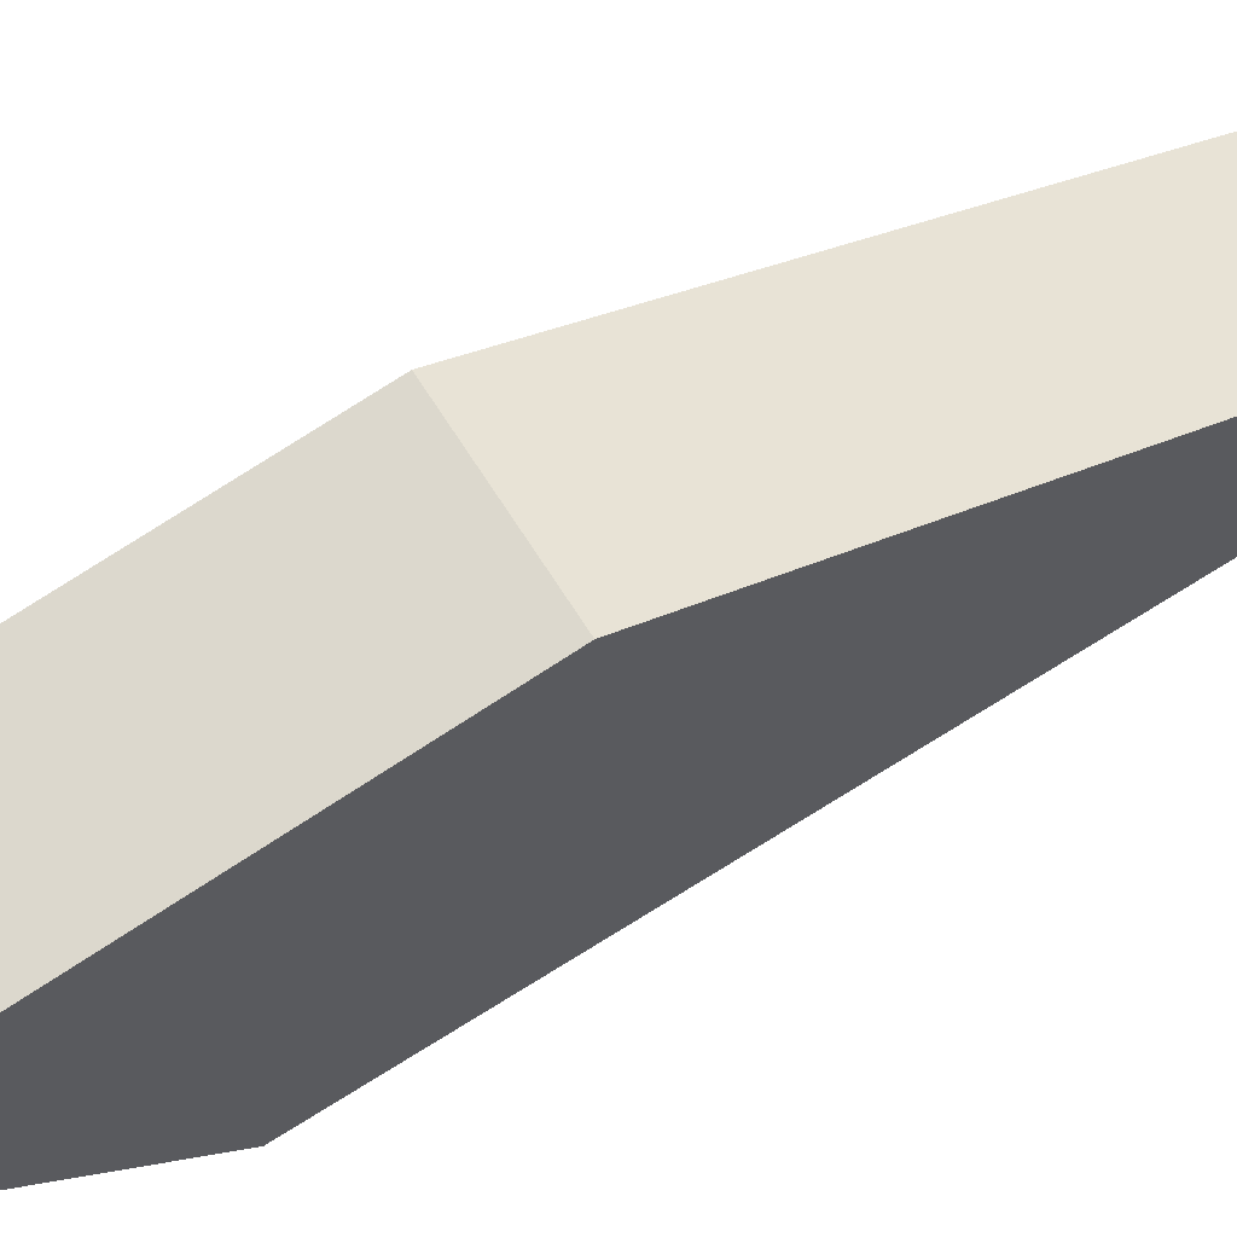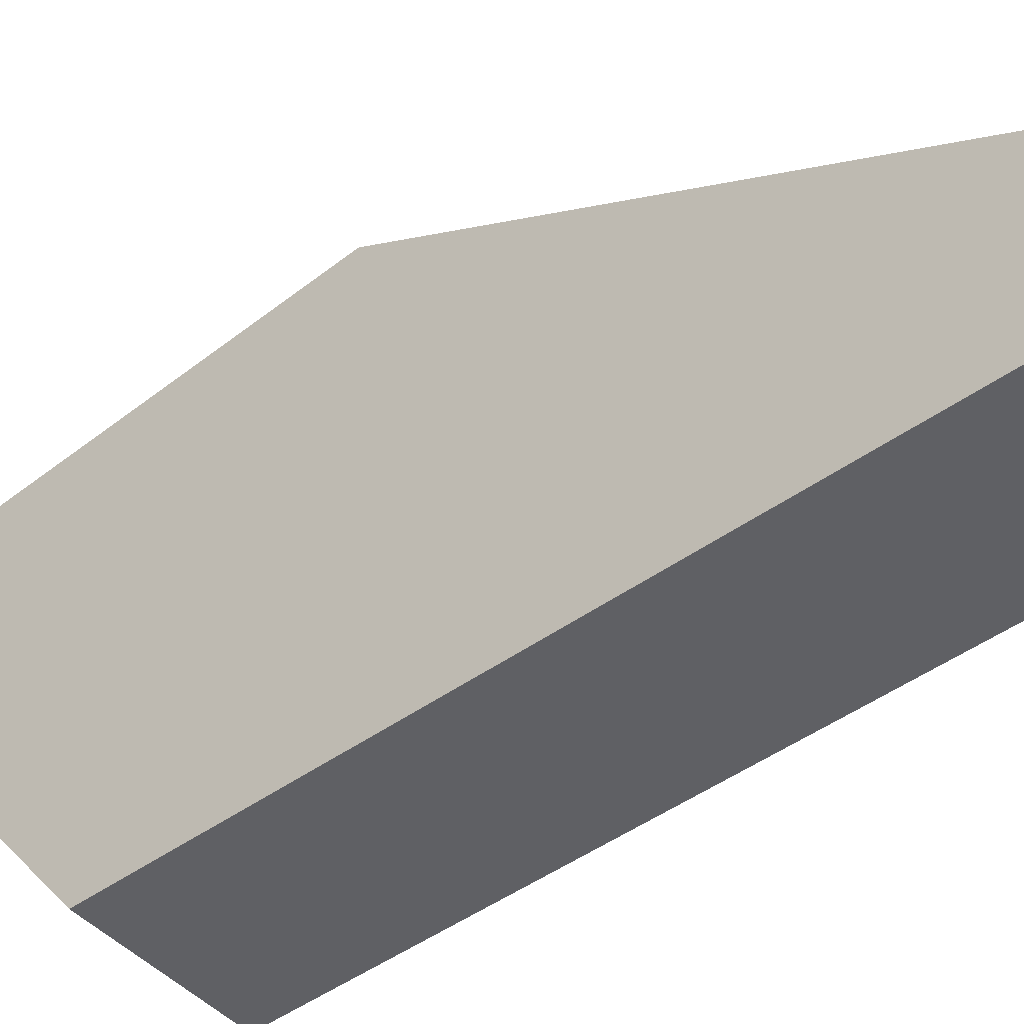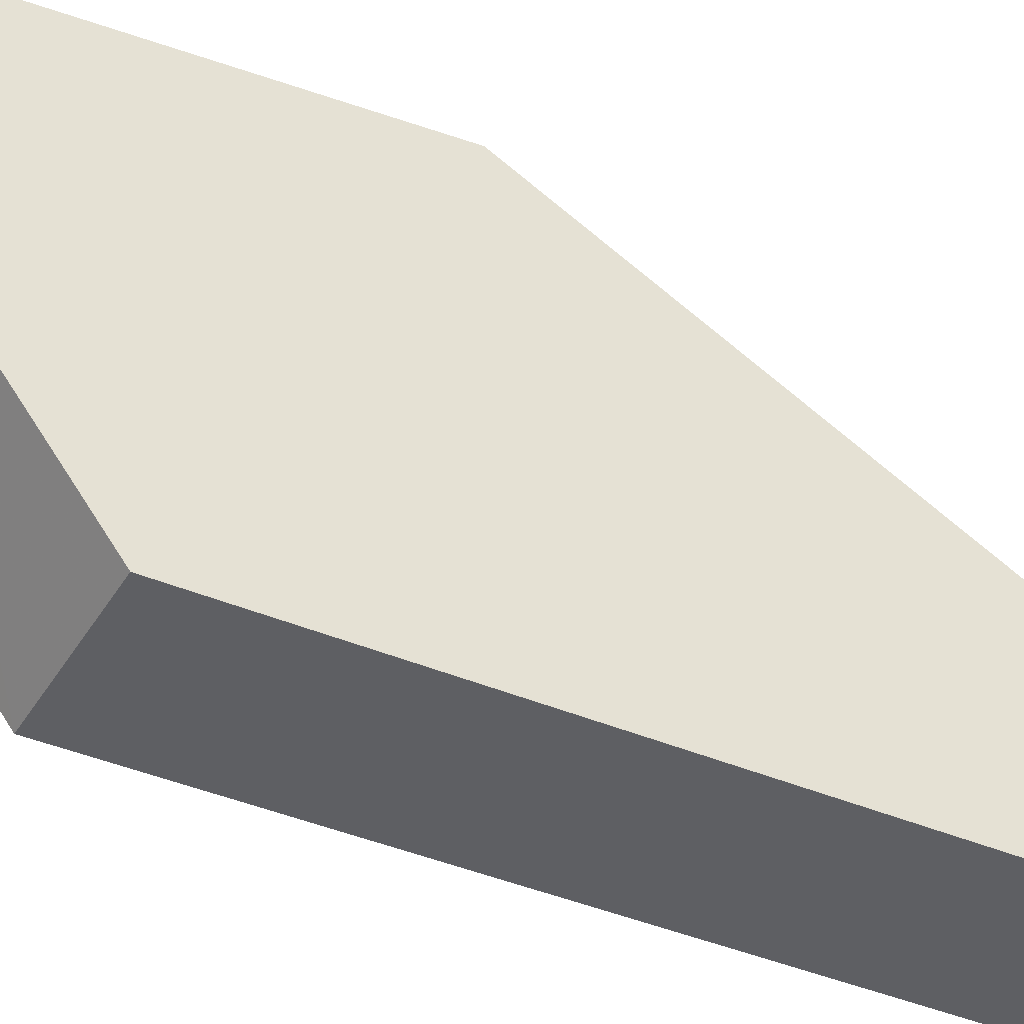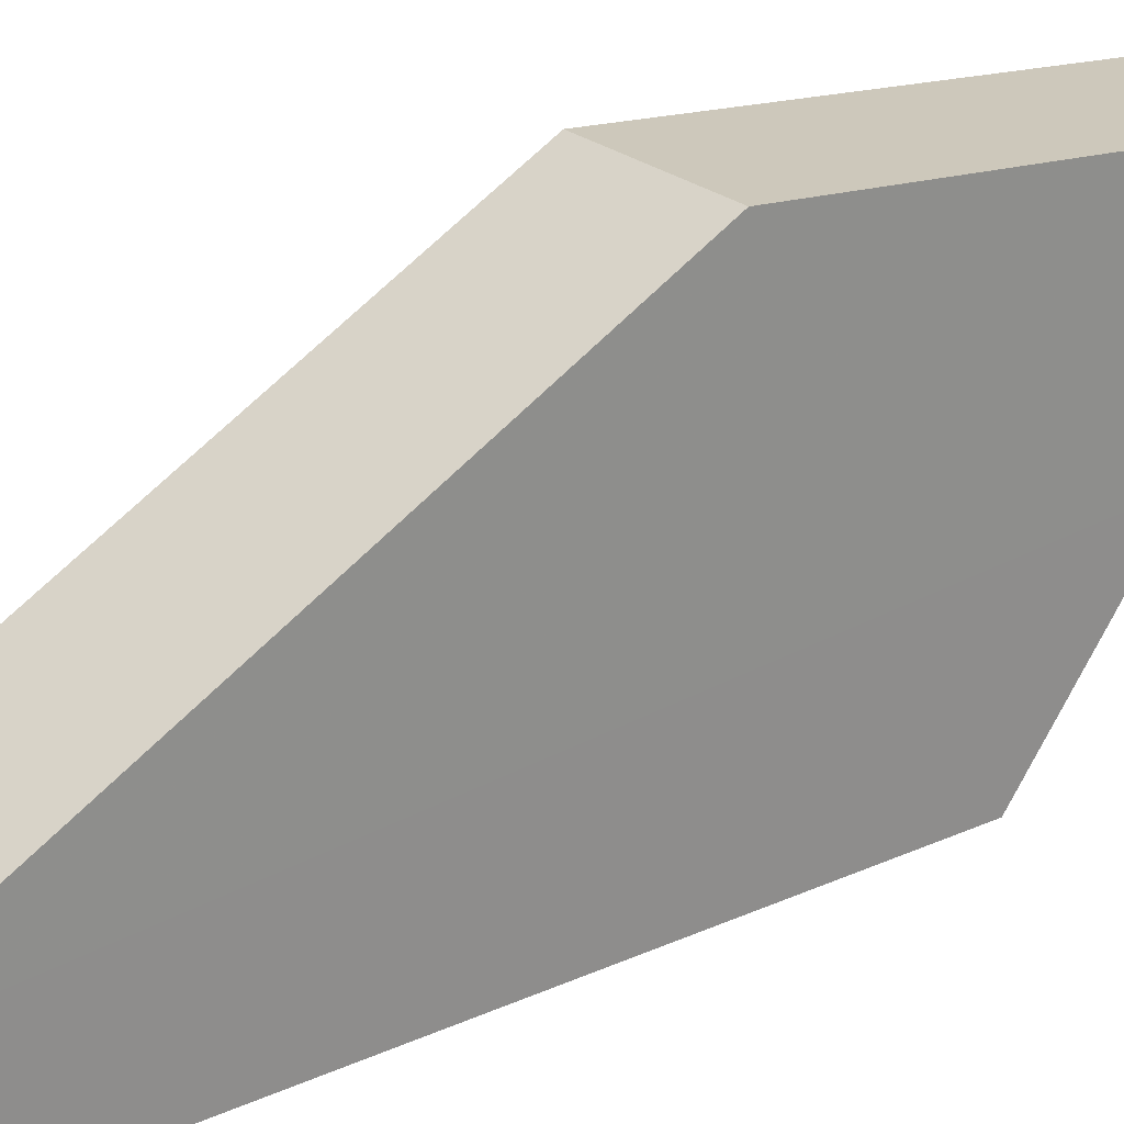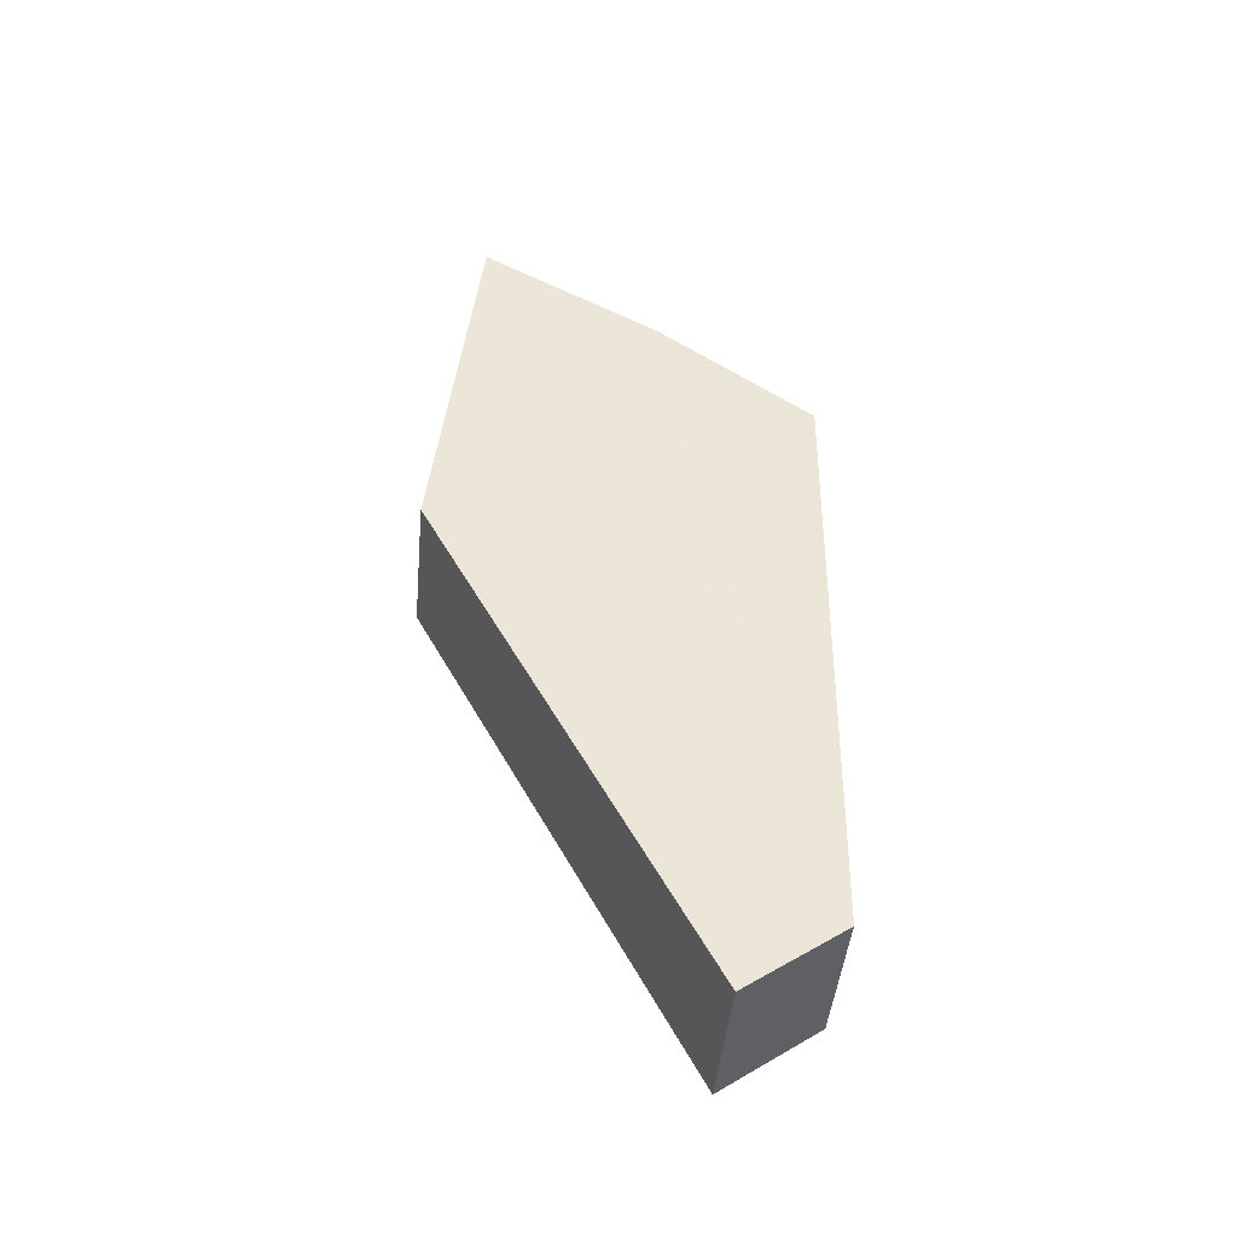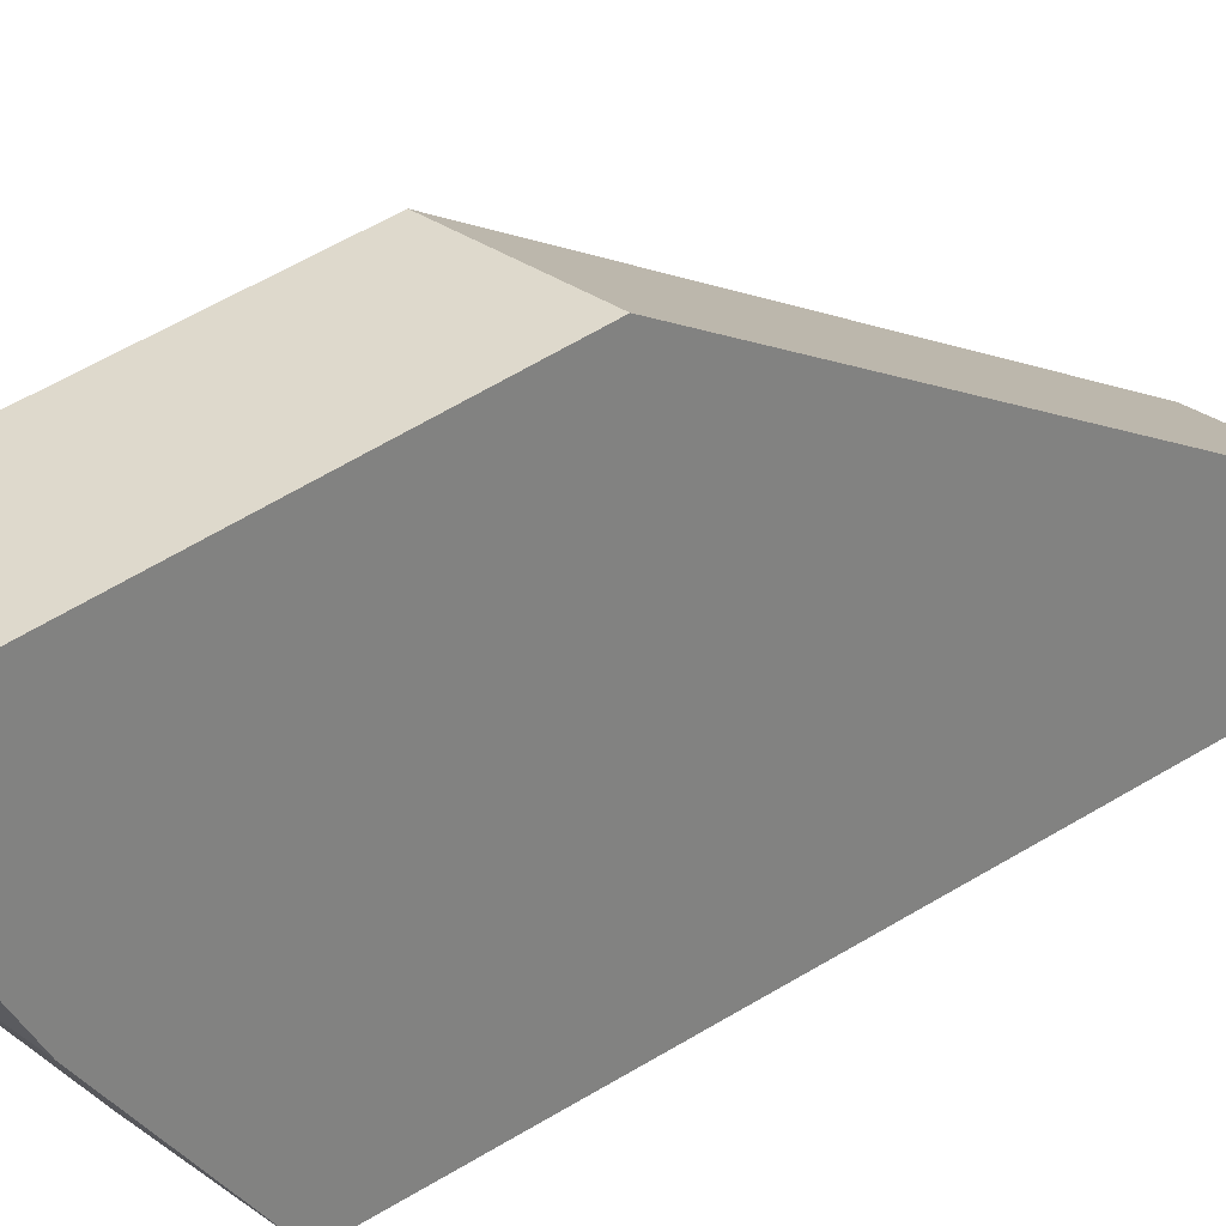
<metadata>
{"format":"obj","ext":"obj","renderer":"f3d","projection":"perspective","resolution":1024,"background":"white","views":[{"elev":67.4,"azim":-122.2,"up":"+Z"},{"elev":-44.3,"azim":-50.5,"up":"+Z"},{"elev":-41.3,"azim":-118.4,"up":"+Z"},{"elev":24.9,"azim":52.2,"up":"+Z"},{"elev":-45.9,"azim":84.6,"up":"+Y"},{"elev":29.6,"azim":-132.8,"up":"+Z"}]}
</metadata>
<code>
v 0.007575 -0.1322 -0.09596
v 0.00747 -0.1096 -0.1274
v 0.007576 0.1742 -0.02069
v -0.03788 0.1742 -0.02069
v -0.03788 -0.1322 -0.09596
v 0.007414 0.09897 -0.1313
v 0.007576 0.03893 -0.006863
v 0.007576 0.1388 -0.07979
v -0.03788 0.09892 -0.1312
v -0.03788 0.03893 -0.006863
v -0.03788 0.1388 -0.07979
v -0.03788 -0.1095 -0.1274
f 5 2 1
f 7 5 1
f 8 4 3
f 8 1 2
f 8 2 6
f 8 7 1
f 8 3 7
f 9 6 2
f 10 5 7
f 10 9 5
f 10 7 3
f 10 3 4
f 11 8 6
f 11 6 9
f 11 4 8
f 11 10 4
f 11 9 10
f 12 9 2
f 12 2 5
f 12 5 9

</code>
